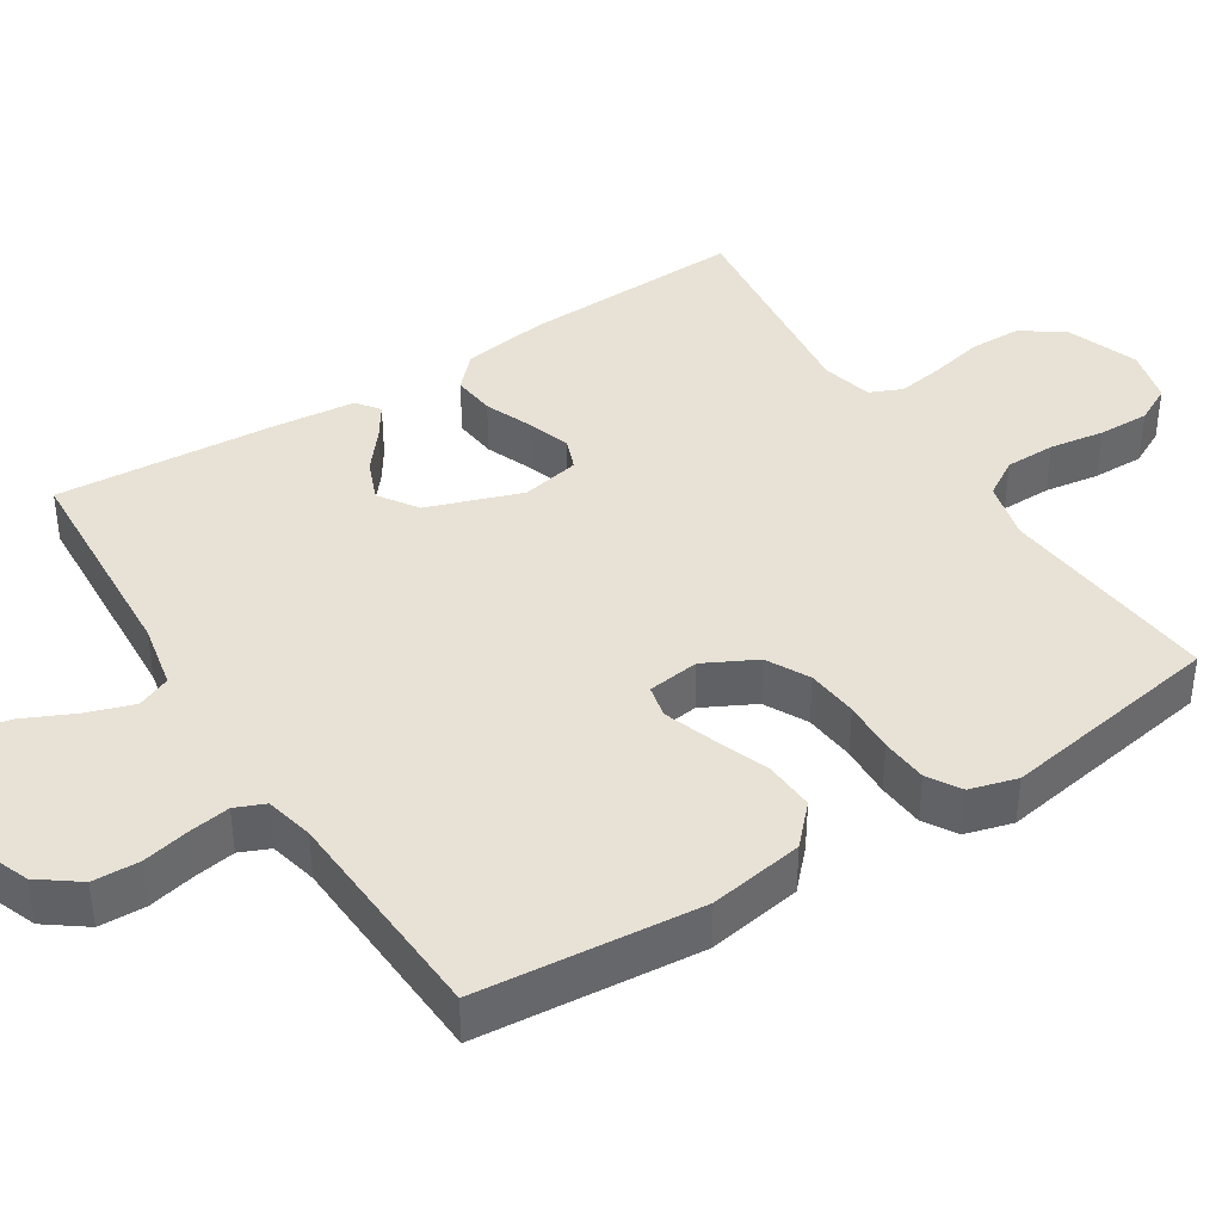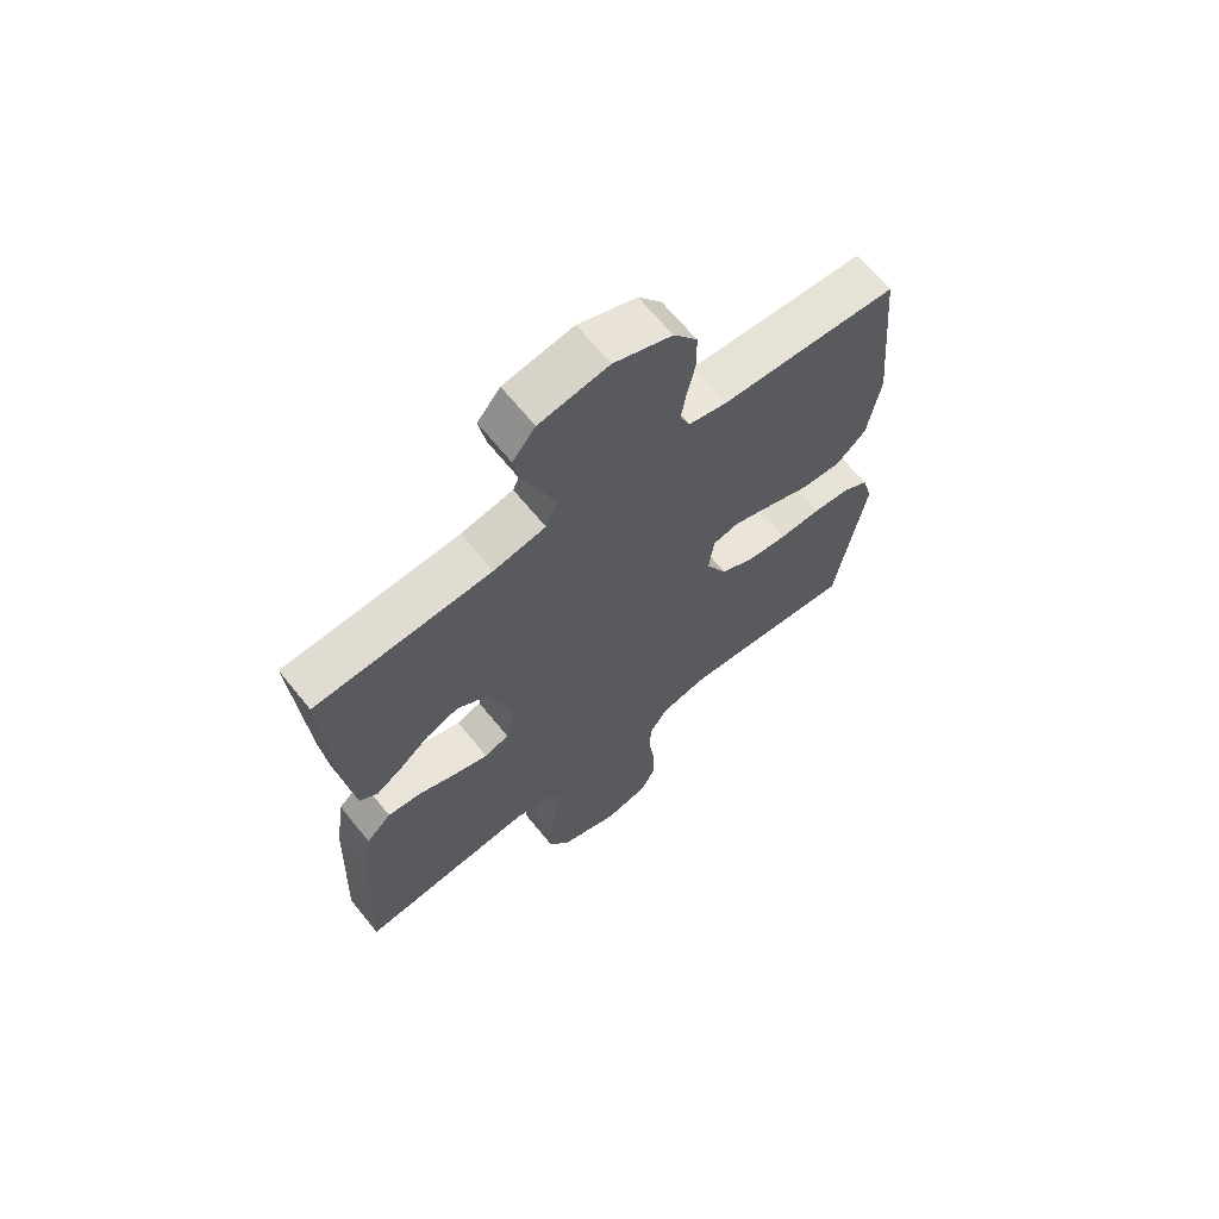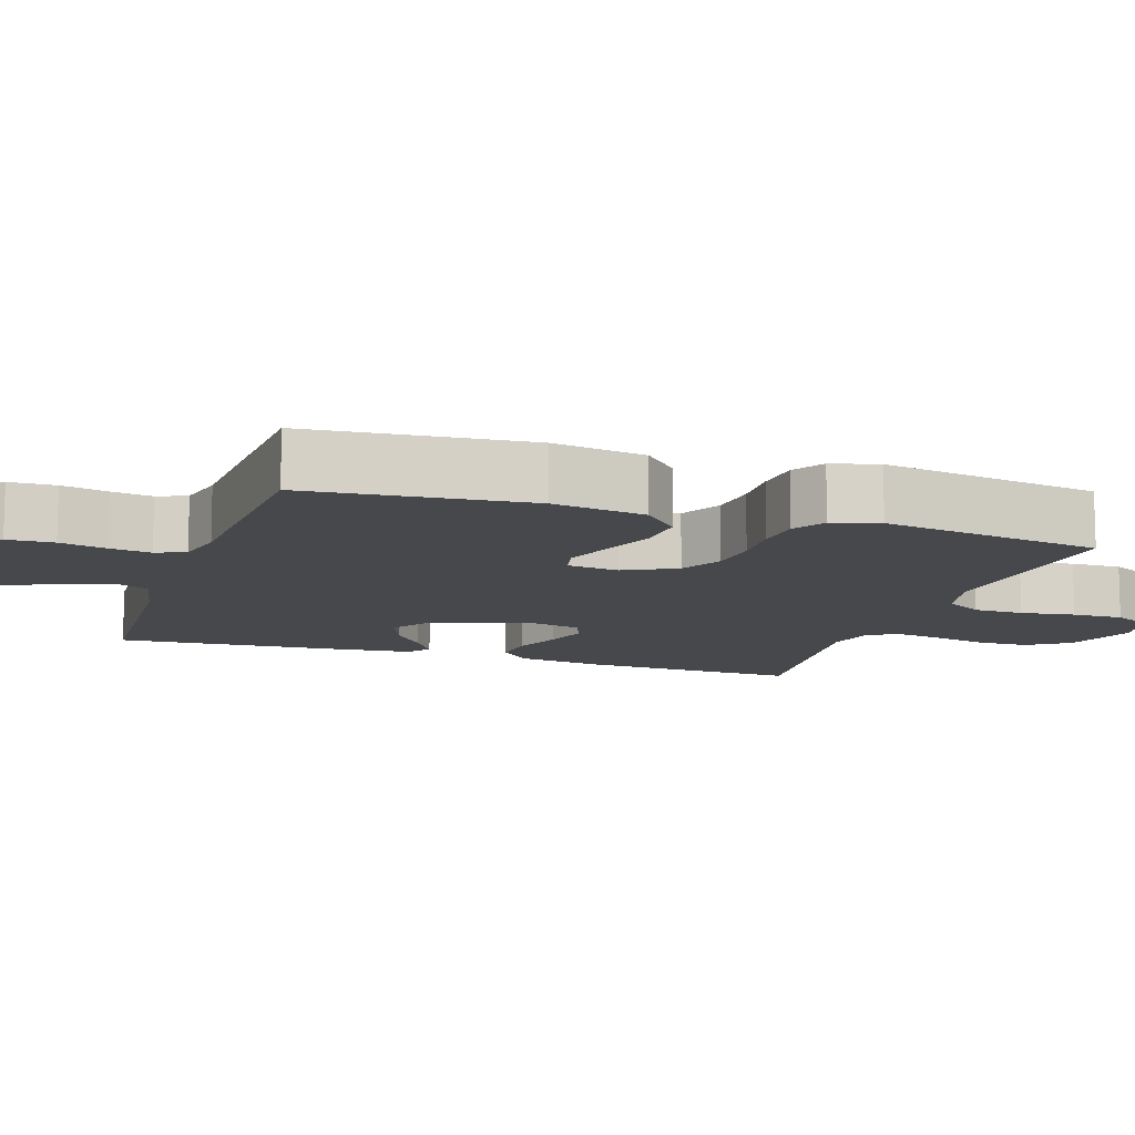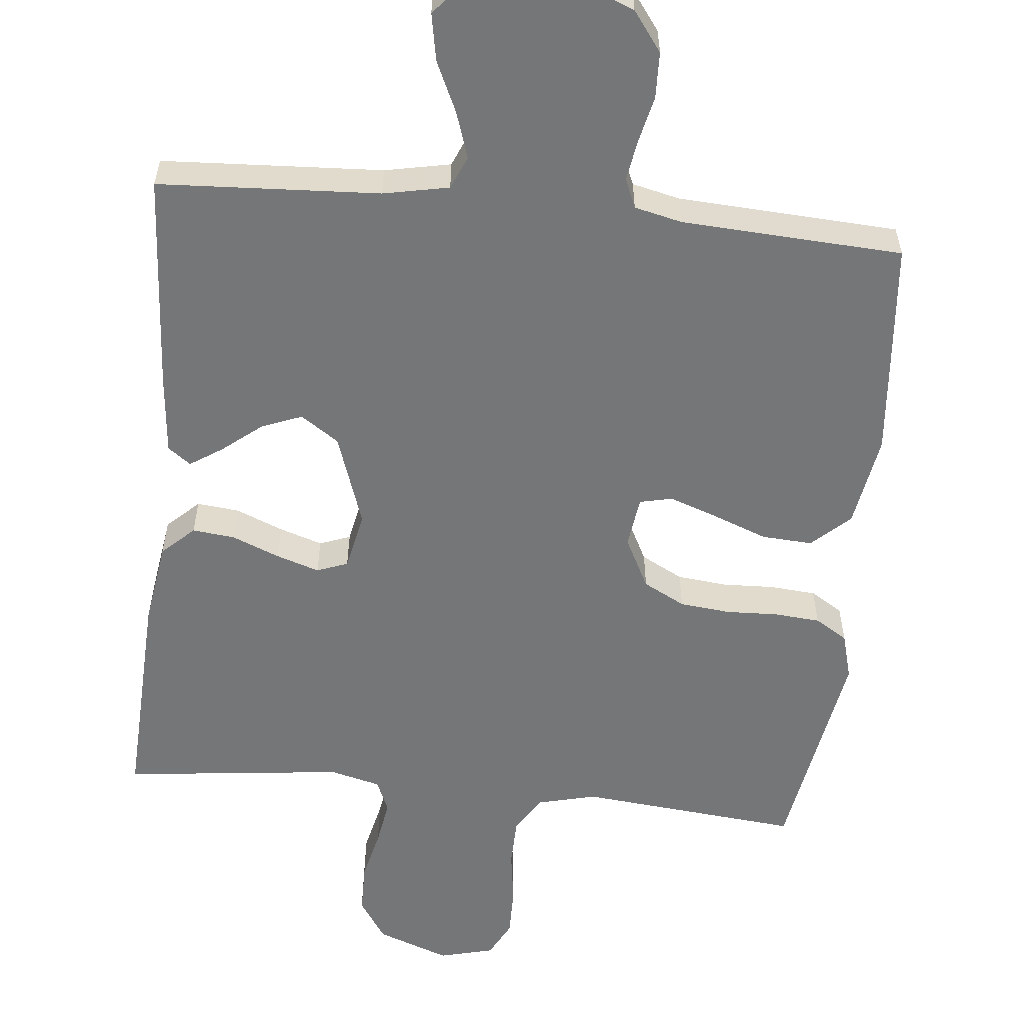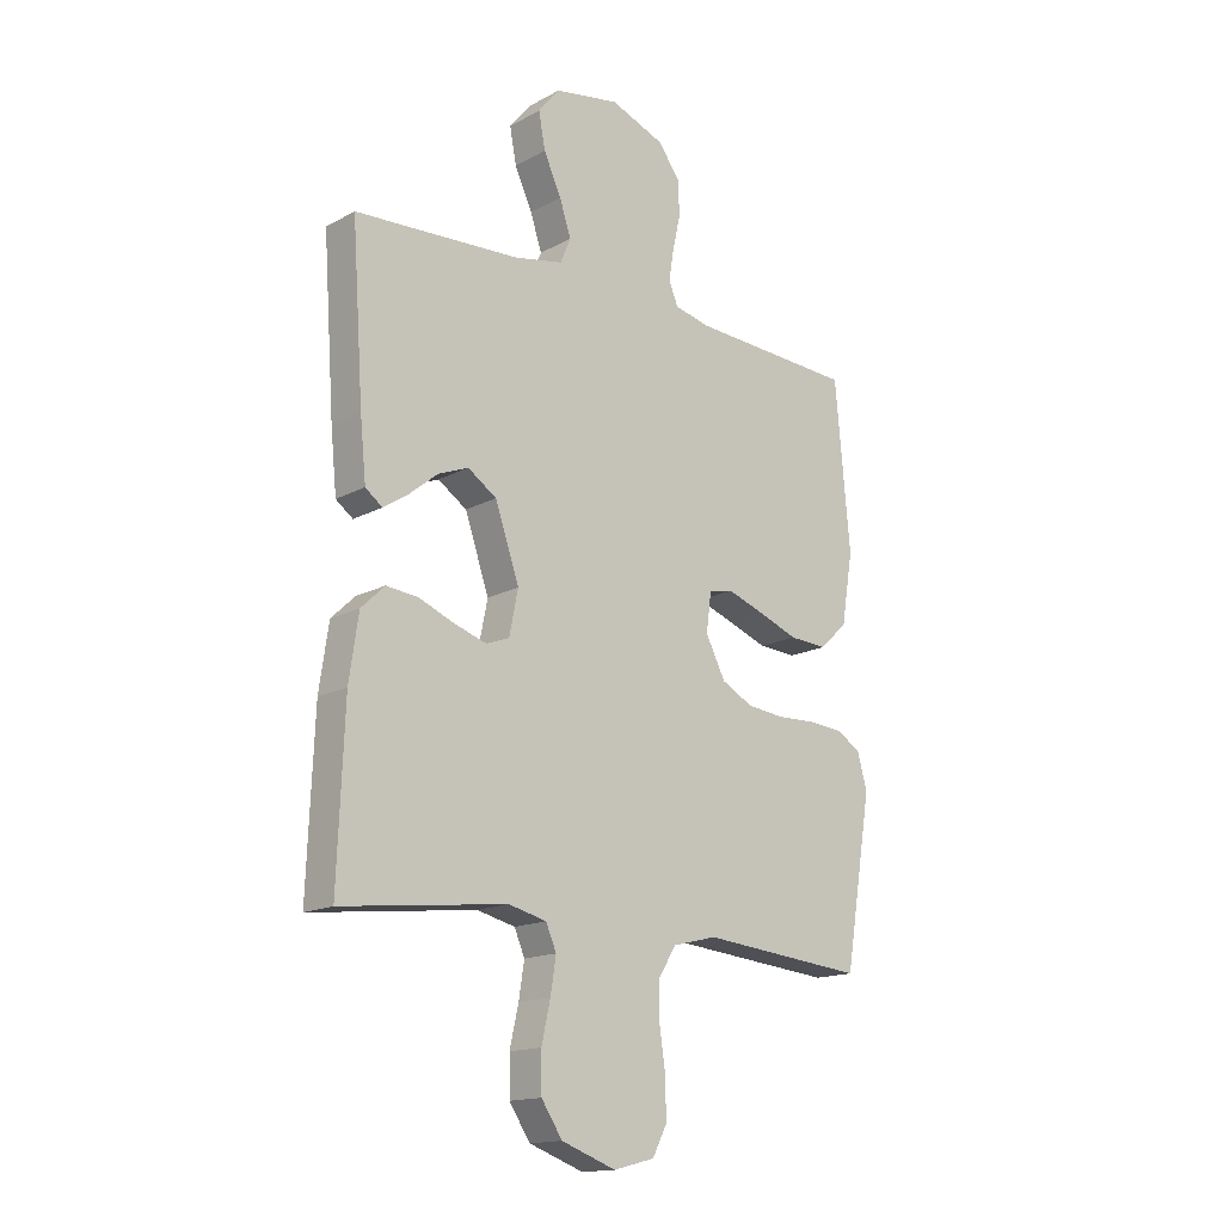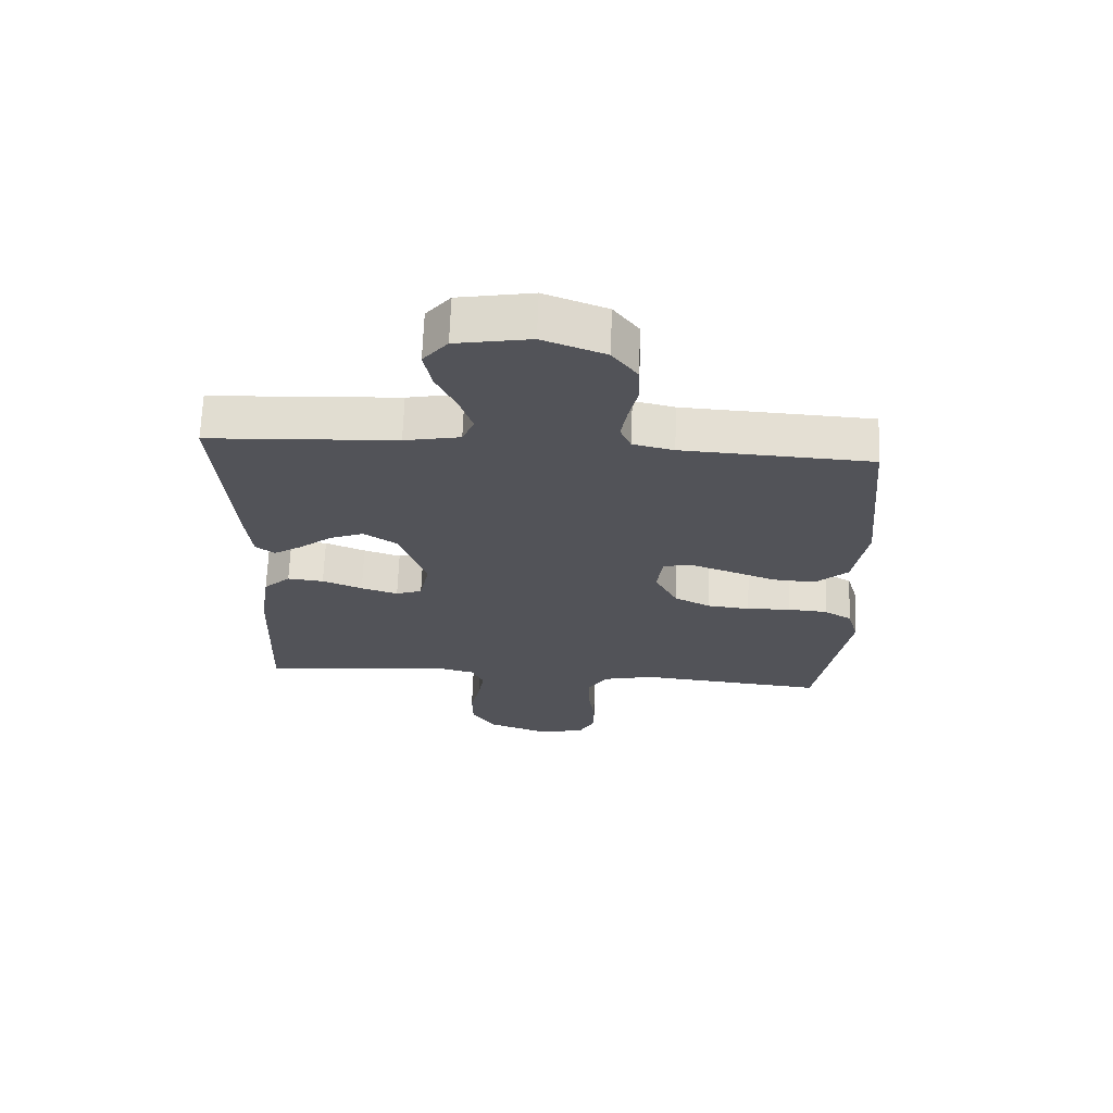
<metadata>
{"format":"obj","ext":"obj","renderer":"f3d","projection":"perspective","resolution":1024,"background":"white","views":[{"elev":40.4,"azim":57.6,"up":"+Y"},{"elev":66.1,"azim":-39.0,"up":"+Z"},{"elev":-11.4,"azim":71.7,"up":"+Y"},{"elev":-56.8,"azim":-5.9,"up":"+Y"},{"elev":-15.8,"azim":-41.9,"up":"+Z"},{"elev":67.4,"azim":2.2,"up":"+Z"}]}
</metadata>
<code>
v -0.5 0.07 0.5
v -0.2 0.07 0.517
v -0.111 0.07 0.535
v -0.092 0.07 0.58
v -0.113 0.07 0.643
v -0.145 0.07 0.712
v -0.157 0.07 0.776
v -0.118 0.07 0.824
v 0 0.07 0.845
v 0.099 0.07 0.807
v 0.139 0.07 0.753
v 0.141 0.07 0.69
v 0.127 0.07 0.627
v 0.118 0.07 0.571
v 0.135 0.07 0.531
v 0.2 0.07 0.516
v 0.5 0.07 0.5
v 0.527 0.07 0.2
v 0.506 0.07 0.073
v 0.455 0.07 0.025
v 0.386 0.07 0.029
v 0.312 0.07 0.057
v 0.246 0.07 0.08
v 0.202 0.07 0.07
v 0.193 0.07 0
v 0.229 0.07 -0.07
v 0.286 0.07 -0.1
v 0.355 0.07 -0.107
v 0.425 0.07 -0.104
v 0.488 0.07 -0.109
v 0.532 0.07 -0.136
v 0.55 0.07 -0.2
v 0.5 0.07 -0.5
v 0.2 0.07 -0.472
v 0.12 0.07 -0.492
v 0.089 0.07 -0.542
v 0.088 0.07 -0.61
v 0.099 0.07 -0.684
v 0.1 0.07 -0.753
v 0.074 0.07 -0.803
v 0 0.07 -0.822
v -0.099 0.07 -0.786
v -0.137 0.07 -0.729
v -0.138 0.07 -0.66
v -0.122 0.07 -0.589
v -0.112 0.07 -0.526
v -0.131 0.07 -0.482
v -0.2 0.07 -0.465
v -0.5 0.07 -0.5
v -0.488 0.07 -0.2
v -0.471 0.07 -0.085
v -0.428 0.07 -0.044
v -0.37 0.07 -0.05
v -0.306 0.07 -0.076
v -0.247 0.07 -0.095
v -0.205 0.07 -0.079
v -0.189 0.07 0
v -0.233 0.07 0.127
v -0.285 0.07 0.162
v -0.34 0.07 0.14
v -0.393 0.07 0.097
v -0.437 0.07 0.068
v -0.468 0.07 0.091
v -0.479 0.07 0.2
v -0.5 0 0.5
v -0.2 0 0.517
v -0.111 0 0.535
v -0.092 0 0.58
v -0.113 0 0.643
v -0.145 0 0.712
v -0.157 0 0.776
v -0.118 0 0.824
v 0 0 0.845
v 0.099 0 0.807
v 0.139 0 0.753
v 0.141 0 0.69
v 0.127 0 0.627
v 0.118 0 0.571
v 0.135 0 0.531
v 0.2 0 0.516
v 0.5 0 0.5
v 0.527 0 0.2
v 0.506 0 0.073
v 0.455 0 0.025
v 0.386 0 0.029
v 0.312 0 0.057
v 0.246 0 0.08
v 0.202 0 0.07
v 0.193 0 0
v 0.229 0 -0.07
v 0.286 0 -0.1
v 0.355 0 -0.107
v 0.425 0 -0.104
v 0.488 0 -0.109
v 0.532 0 -0.136
v 0.55 0 -0.2
v 0.5 0 -0.5
v 0.2 0 -0.472
v 0.12 0 -0.492
v 0.089 0 -0.542
v 0.088 0 -0.61
v 0.099 0 -0.684
v 0.1 0 -0.753
v 0.074 0 -0.803
v 0 0 -0.822
v -0.099 0 -0.786
v -0.137 0 -0.729
v -0.138 0 -0.66
v -0.122 0 -0.589
v -0.112 0 -0.526
v -0.131 0 -0.482
v -0.2 0 -0.465
v -0.5 0 -0.5
v -0.488 0 -0.2
v -0.471 0 -0.085
v -0.428 0 -0.044
v -0.37 0 -0.05
v -0.306 0 -0.076
v -0.247 0 -0.095
v -0.205 0 -0.079
v -0.189 0 0
v -0.233 0 0.127
v -0.285 0 0.162
v -0.34 0 0.14
v -0.393 0 0.097
v -0.437 0 0.068
v -0.468 0 0.091
v -0.479 0 0.2
f 63 64 1 2
f 60 61 62 63
f 59 60 63 2
f 58 59 2 3
f 57 58 3 4
f 51 52 53 54
f 51 54 55
f 48 49 50 51
f 47 48 51 55
f 46 47 55 56
f 42 43 44 45
f 42 45 46
f 41 42 46
f 37 38 39 40
f 36 37 40 41
f 31 32 33 34
f 31 34 35
f 28 29 30 31
f 27 28 31 35
f 26 27 35 36
f 19 20 21 22
f 19 22 23
f 16 17 18 19
f 15 16 19 23
f 14 15 23 24
f 10 11 12 13
f 10 13 14
f 9 10 14
f 5 6 7 8
f 4 5 8 9
f 57 4 9 14
f 25 26 36 41
f 41 46 56 57
f 25 41 57
f 14 24 25 57
f 66 65 128 127
f 127 126 125 124
f 66 127 124 123
f 67 66 123 122
f 68 67 122 121
f 118 117 116 115
f 119 118 115
f 115 114 113 112
f 119 115 112 111
f 120 119 111 110
f 109 108 107 106
f 110 109 106
f 110 106 105
f 104 103 102 101
f 105 104 101 100
f 98 97 96 95
f 99 98 95
f 95 94 93 92
f 99 95 92 91
f 100 99 91 90
f 86 85 84 83
f 87 86 83
f 83 82 81 80
f 87 83 80 79
f 88 87 79 78
f 77 76 75 74
f 78 77 74
f 78 74 73
f 72 71 70 69
f 73 72 69 68
f 78 73 68 121
f 105 100 90 89
f 121 120 110 105
f 121 105 89
f 121 89 88 78
f 1 65 66 2
f 2 66 67 3
f 3 67 68 4
f 4 68 69 5
f 5 69 70 6
f 6 70 71 7
f 7 71 72 8
f 8 72 73 9
f 9 73 74 10
f 10 74 75 11
f 11 75 76 12
f 12 76 77 13
f 13 77 78 14
f 14 78 79 15
f 15 79 80 16
f 16 80 81 17
f 17 81 82 18
f 18 82 83 19
f 19 83 84 20
f 20 84 85 21
f 21 85 86 22
f 22 86 87 23
f 23 87 88 24
f 24 88 89 25
f 25 89 90 26
f 26 90 91 27
f 27 91 92 28
f 28 92 93 29
f 29 93 94 30
f 30 94 95 31
f 31 95 96 32
f 32 96 97 33
f 33 97 98 34
f 34 98 99 35
f 35 99 100 36
f 36 100 101 37
f 37 101 102 38
f 38 102 103 39
f 39 103 104 40
f 40 104 105 41
f 41 105 106 42
f 42 106 107 43
f 43 107 108 44
f 44 108 109 45
f 45 109 110 46
f 46 110 111 47
f 47 111 112 48
f 48 112 113 49
f 49 113 114 50
f 50 114 115 51
f 51 115 116 52
f 52 116 117 53
f 53 117 118 54
f 54 118 119 55
f 55 119 120 56
f 56 120 121 57
f 57 121 122 58
f 58 122 123 59
f 59 123 124 60
f 60 124 125 61
f 61 125 126 62
f 62 126 127 63
f 63 127 128 64
f 64 128 65 1

</code>
